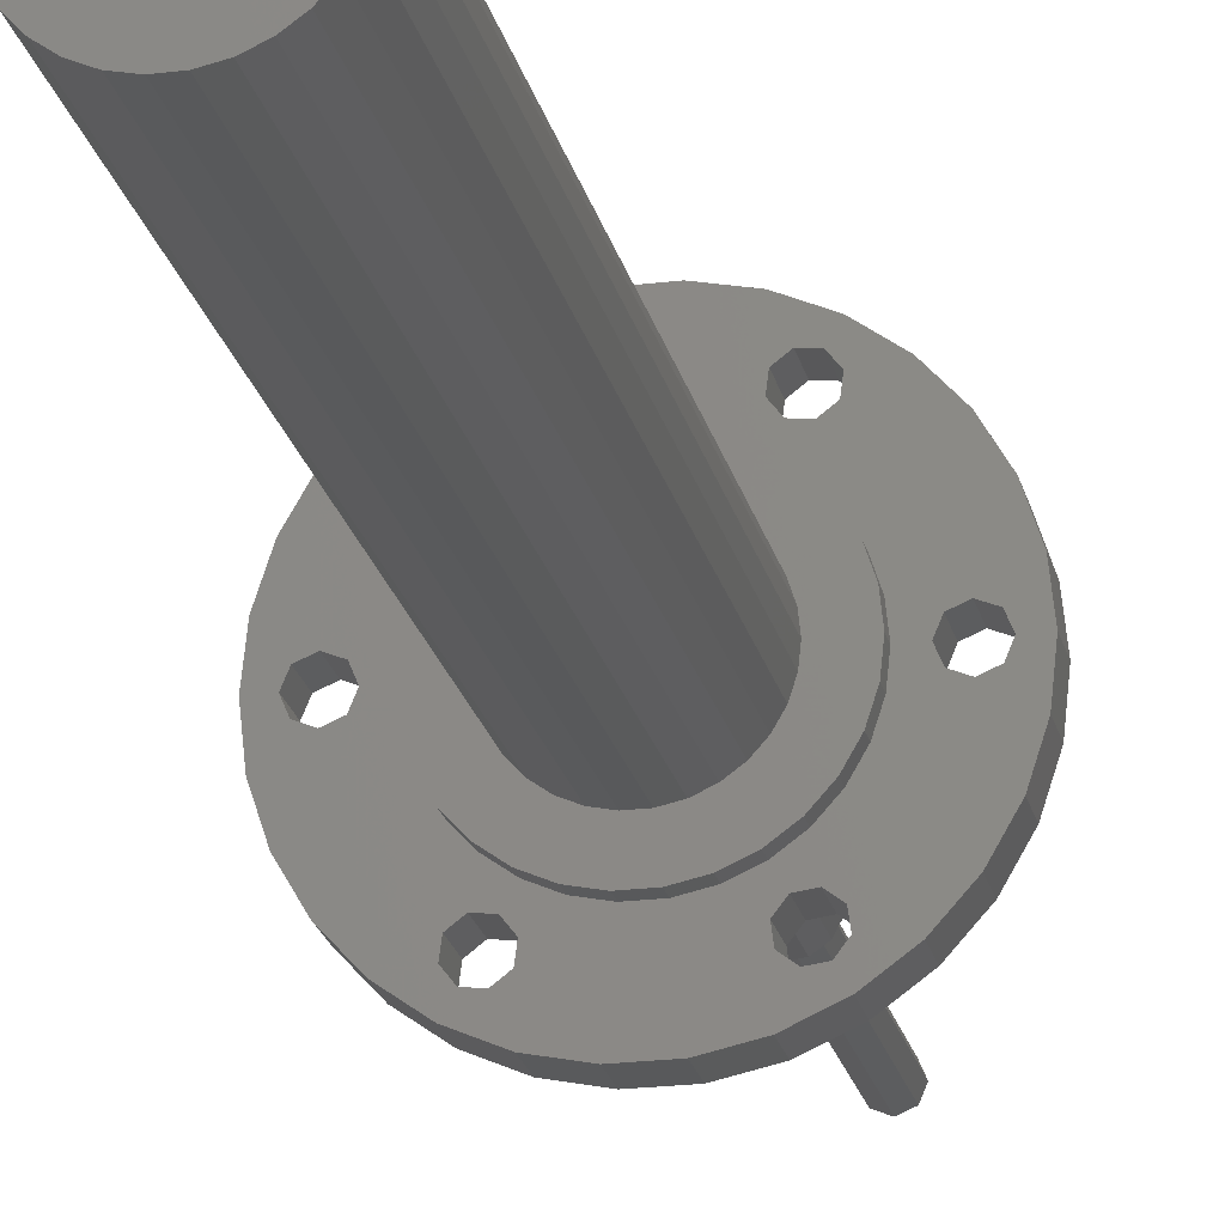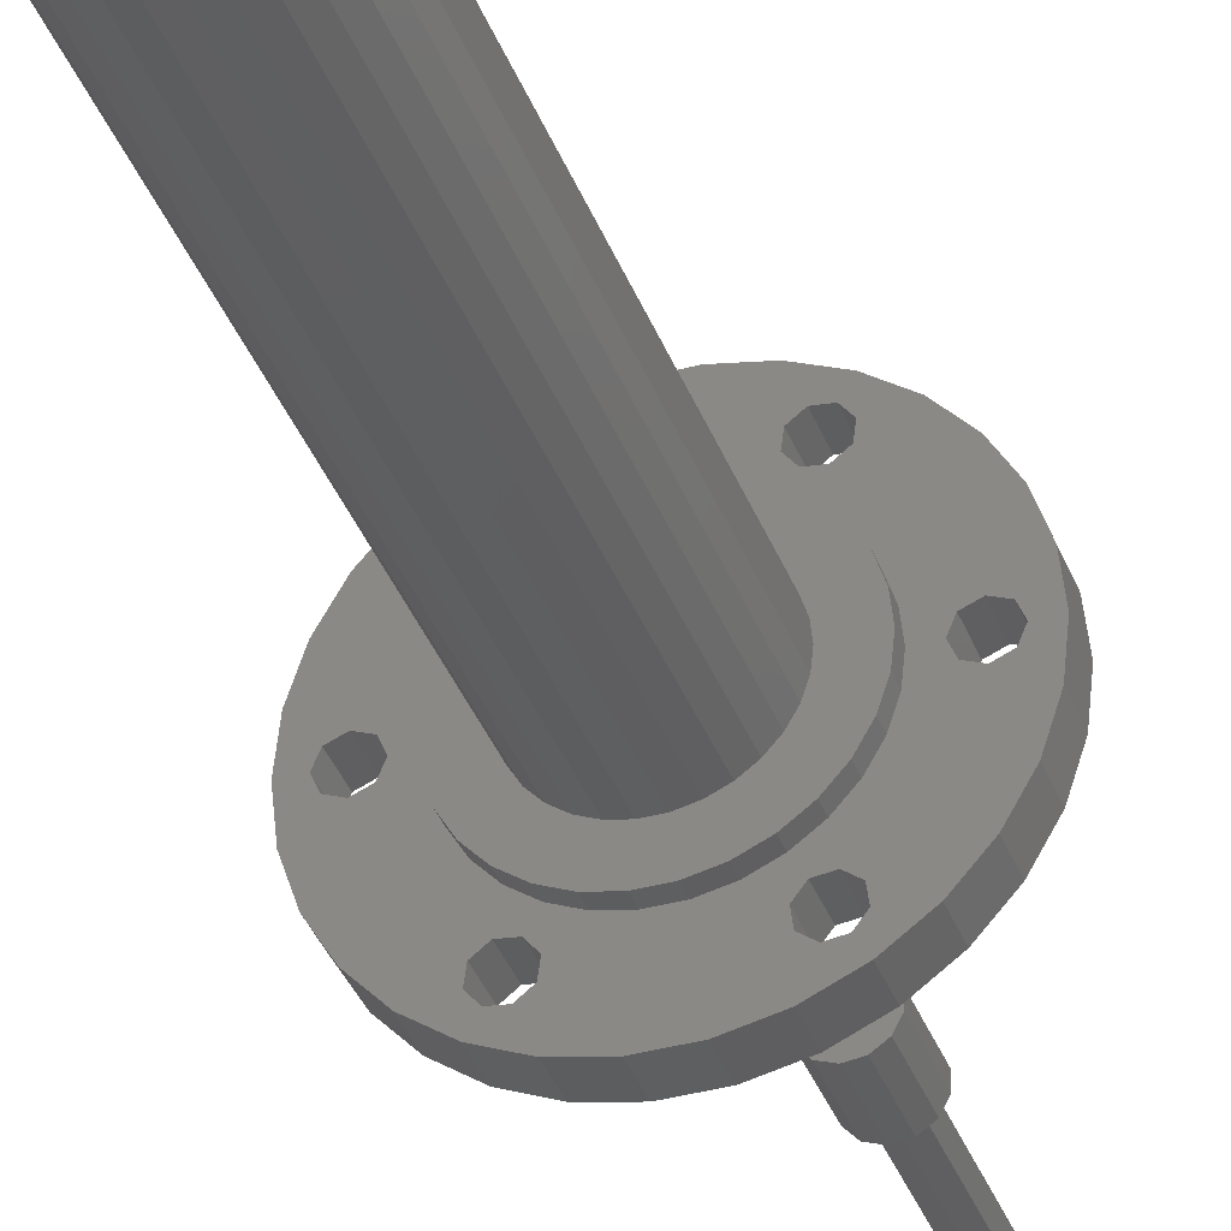
<metadata>
{"format":"stl","ext":"stl","renderer":"f3d","projection":"perspective","resolution":1024,"background":"white","views":[{"elev":-21.6,"azim":-167.6,"up":"+Y"},{"elev":-37.4,"azim":-160.5,"up":"+Y"}]}
</metadata>
<code>
# stl→obj: 404 verts, 884 faces
v -6.691 -7.431 -50
v -8.09 -5.878 50
v -8.09 -5.878 -50
v -6.691 -7.431 50
v 9.781 2.079 50
v 9.135 4.067 -50
v 9.135 4.067 50
v 9.781 2.079 -50
v 10 0 50
v 10 0 -50
v 8.09 5.878 -50
v 8.09 5.878 50
v 9.135 -4.067 50
v 9.781 -2.079 -50
v 9.781 -2.079 50
v 9.135 -4.067 -50
v 5 -8.66 -50
v 6.691 -7.431 50
v 5 -8.66 50
v 6.691 -7.431 -50
v 8.09 -5.878 -50
v 8.09 -5.878 50
v -5 -8.66 -50
v -3.09 -9.511 50
v -5 -8.66 50
v -3.09 -9.511 -50
v 5 8.66 -50
v 3.09 9.511 50
v 5 8.66 50
v 3.09 9.511 -50
v 6.691 7.431 -50
v 6.691 7.431 50
v -8.09 5.878 -50
v -6.691 7.431 50
v -6.691 7.431 -50
v -8.09 5.878 50
v 1.045 9.945 -50
v -1.045 9.945 50
v 1.045 9.945 50
v -1.045 9.945 -50
v 3.09 -9.511 -50
v 3.09 -9.511 50
v 1.045 -9.945 -50
v 1.045 -9.945 50
v -9.781 2.079 -50
v -9.135 4.067 50
v -9.135 4.067 -50
v -9.781 2.079 50
v 4.619 -1.913 -50
v 5 0 -50
v 3.536 -3.536 -50
v 1.913 -4.619 -50
v 0 -5 -50
v -1.045 -9.945 -50
v -1.913 -4.619 -50
v -3.536 -3.536 -50
v -4.619 -1.913 -50
v -9.135 -4.067 -50
v -5 0 -50
v -5 8.66 -50
v -9.781 -2.079 -50
v -10 0 -50
v 4.619 1.913 -50
v 3.536 3.536 -50
v 1.913 4.619 -50
v 0 5 -50
v -1.913 4.619 -50
v -3.09 9.511 -50
v -3.536 3.536 -50
v -4.619 1.913 -50
v -9.781 -2.079 50
v -9.135 -4.067 50
v -5 8.66 50
v -3.09 9.511 50
v 4.619 1.913 50
v 5 0 50
v 3.536 3.536 50
v 1.913 4.619 50
v 0 5 50
v -1.913 4.619 50
v -3.536 3.536 50
v -4.619 1.913 50
v -5 0 50
v -10 0 50
v 4.619 -1.913 50
v 3.536 -3.536 50
v 1.913 -4.619 50
v 0 -5 50
v -1.045 -9.945 50
v -1.913 -4.619 50
v -3.536 -3.536 50
v -4.619 -1.913 50
v 14.67 3.119 52
v 13.7 6.101 50
v 13.7 6.101 52
v 14.67 3.119 50
v 15 0 52
v 15 0 50
v 12.14 8.817 50
v 12.14 8.817 52
v 10.04 11.15 50
v 7.5 12.99 52
v 10.04 11.15 52
v 7.5 12.99 50
v 13.7 -6.101 52
v 14.67 -3.119 50
v 14.67 -3.119 52
v 13.7 -6.101 50
v -13.7 -6.101 50
v -14.67 -3.119 52
v -14.67 -3.119 50
v -13.7 -6.101 52
v -14.67 3.119 50
v -13.7 6.101 52
v -13.7 6.101 50
v -14.67 3.119 52
v 7.5 -12.99 50
v 10.04 -11.15 52
v 7.5 -12.99 52
v 10.04 -11.15 50
v -7.5 12.99 50
v -10.04 11.15 52
v -7.5 12.99 52
v -10.04 11.15 50
v -20 2.5 52
v -22.84 10.17 52
v -20.23 14.69 52
v -16.73 18.58 52
v -24.45 5.198 52
v -21.77 1.768 52
v -25 0 52
v -22.5 0 52
v -21.77 -1.768 52
v -24.45 -5.198 52
v -8.75 15.16 52
v -7.585 16.67 52
v -10.65 14.91 52
v -12.17 16.07 52
v -12.14 8.817 52
v -12.41 17.97 52
v -15 0 52
v -18.23 1.768 52
v -12.5 21.65 52
v -17.5 0 52
v -20 -2.5 52
v -22.84 -10.17 52
v -18.23 -1.768 52
v -8.75 -15.16 52
v -7.5 -12.99 52
v -7.585 -16.67 52
v -10.65 -14.91 52
v -10.04 -11.15 52
v -12.17 -16.07 52
v -12.14 -8.817 52
v -16.73 -18.58 52
v -12.41 -17.97 52
v -20.23 -14.69 52
v -12.5 -21.65 52
v 12.5 -21.65 52
v 11.25 -19.49 52
v 12.41 -17.97 52
v 9.353 -19.74 52
v 7.725 -23.78 52
v 7.835 -18.57 52
v 2.613 -24.86 52
v 1.568 -14.92 52
v 7.585 -16.67 52
v 4.635 -14.27 52
v -1.568 -14.92 52
v -2.613 -24.86 52
v -7.835 -18.57 52
v -4.635 -14.27 52
v -7.725 -23.78 52
v -9.353 -19.74 52
v -11.25 -19.49 52
v 22.84 10.17 52
v 20.23 14.69 52
v 12.17 16.07 52
v 16.73 18.58 52
v 12.41 17.97 52
v 12.5 21.65 52
v 10.65 14.91 52
v 8.75 15.16 52
v 7.585 16.67 52
v 11.25 19.49 52
v 9.353 19.74 52
v 7.725 23.78 52
v 7.835 18.57 52
v 4.635 14.27 52
v 1.568 14.92 52
v 2.613 24.86 52
v -1.568 14.92 52
v -2.613 24.86 52
v -7.835 18.57 52
v -4.635 14.27 52
v -7.725 23.78 52
v -9.353 19.74 52
v -11.25 19.49 52
v 21.77 -1.768 52
v 25 0 52
v 24.45 -5.198 52
v 20 -2.5 52
v 22.84 -10.17 52
v 21.77 1.768 52
v 22.5 0 52
v 24.45 5.198 52
v 20.23 -14.69 52
v 12.17 -16.07 52
v 16.73 -18.58 52
v 20 2.5 52
v 18.23 1.768 52
v 17.5 0 52
v 18.23 -1.768 52
v 12.14 -8.817 52
v 10.65 -14.91 52
v 8.75 -15.16 52
v -12.14 8.817 50
v 12.14 -8.817 50
v 1.568 14.92 50
v -1.568 14.92 50
v -4.635 14.27 50
v -4.635 -14.27 50
v -1.568 -14.92 50
v 1.568 -14.92 50
v 4.635 -14.27 50
v -10.04 -11.15 50
v -7.5 -12.99 50
v -15 0 50
v 4.635 14.27 50
v -12.14 -8.817 50
v -6.691 -7.431 57
v -8.09 -5.878 57
v 9.135 4.067 57
v 9.781 2.079 57
v 10 0 57
v 8.09 5.878 57
v 9.781 -2.079 57
v 9.135 -4.067 57
v 5 -8.66 57
v 6.691 -7.431 57
v 8.09 -5.878 57
v -5 -8.66 57
v -3.09 -9.511 57
v 5 8.66 57
v 3.09 9.511 57
v 6.691 7.431 57
v -8.09 5.878 57
v -6.691 7.431 57
v 1.045 9.945 57
v -1.045 9.945 57
v 3.09 -9.511 57
v 1.045 -9.945 57
v -9.781 2.079 57
v -9.135 4.067 57
v -9.135 -4.067 57
v -9.781 -2.079 57
v -3.09 9.511 57
v -5 8.66 57
v -1.045 -9.945 57
v -10 0 57
v 21.77 1.768 57
v 20 2.5 57
v 22.5 0 57
v 18.23 1.768 57
v 21.77 -1.768 57
v 17.5 0 57
v 18.23 -1.768 57
v 20 -2.5 57
v 9.353 19.74 57
v 7.835 18.57 57
v 11.25 19.49 57
v 7.585 16.67 57
v 8.75 15.16 57
v 10.65 14.91 57
v 12.17 16.07 57
v 12.41 17.97 57
v -12.41 17.97 57
v -11.25 19.49 57
v -12.17 16.07 57
v -10.65 14.91 57
v -7.835 18.57 57
v -9.353 19.74 57
v -8.75 15.16 57
v -7.585 16.67 57
v -20 -2.5 57
v -18.23 -1.768 57
v -21.77 -1.768 57
v -22.5 0 57
v -20 2.5 57
v -21.77 1.768 57
v -17.5 0 57
v -18.23 1.768 57
v -7.585 -16.67 57
v -7.835 -18.57 57
v -11.25 -19.49 57
v -9.353 -19.74 57
v -12.41 -17.97 57
v -12.17 -16.07 57
v -8.75 -15.16 57
v -10.65 -14.91 57
v 12.17 -16.07 57
v 12.41 -17.97 57
v 10.65 -14.91 57
v 11.25 -19.49 57
v 9.353 -19.74 57
v 8.75 -15.16 57
v 7.835 -18.57 57
v 7.585 -16.67 57
v -7.725 -23.78 57
v -12.5 -21.65 57
v -24.45 -5.198 57
v -22.84 -10.17 57
v 24.45 5.198 57
v 22.84 10.17 57
v 25 0 57
v 20.23 14.69 57
v 16.73 -18.58 57
v 12.5 -21.65 57
v 7.725 23.78 57
v 12.5 21.65 57
v 24.45 -5.198 57
v 16.73 18.58 57
v -20.23 14.69 57
v -22.84 10.17 57
v 20.23 -14.69 57
v -16.73 18.58 57
v 22.84 -10.17 57
v -12.5 21.65 57
v -20.23 -14.69 57
v -16.73 -18.58 57
v -25 0 57
v -24.45 5.198 57
v 7.725 -23.78 57
v 2.613 -24.86 57
v -2.613 -24.86 57
v 2.613 24.86 57
v -2.613 24.86 57
v -7.725 23.78 57
v 2.5 -4.33 59.5
v 1.768 -1.768 59.5
v 2.5 0 59.5
v 0 -2.5 59.5
v -4.33 -2.5 59.5
v -2.5 0 59.5
v -2.5 4.33 59.5
v -1.768 -1.768 59.5
v 4.33 2.5 59.5
v 1.768 1.768 59.5
v 0 2.5 59.5
v -1.768 1.768 59.5
v 2.5 -4.33 64.5
v 4.33 2.5 64.5
v -4.33 -2.5 64.5
v -2.5 4.33 64.5
v -1.768 -1.768 62.5
v -2.5 0 62.5
v 1.768 1.768 62.5
v 0 2.5 62.5
v 2.5 0 62.5
v 1.768 -1.768 62.5
v 0 -2.5 62.5
v -1.768 1.768 62.5
v -1.418 3.74 87
v -2.994 2.652 97
v -1.418 3.74 97
v -2.994 2.652 87
v 3.542 1.859 97
v 2.272 3.292 87
v 2.272 3.292 97
v 3.542 1.859 87
v 4 0 97
v 4 0 87
v -3.884 -0.9573 87
v -3.884 0.9573 97
v -3.884 0.9573 87
v -3.884 -0.9573 97
v 0.4821 3.971 97
v 0.4821 3.971 87
v 3.542 -1.859 97
v 3.542 -1.859 87
v 2.5 0 97
v 1.768 1.768 97
v 0 2.5 97
v -1.768 1.768 97
v 1.768 -1.768 97
v 2.272 -3.292 97
v 0 -2.5 97
v 0.4821 -3.971 97
v -1.418 -3.74 97
v -1.768 -1.768 97
v -2.5 0 97
v -2.994 -2.652 97
v -1.418 -3.74 87
v 0.4821 -3.971 87
v 2.272 -3.292 87
v -2.994 -2.652 87
v -2.5 0 137
v -1.768 -1.768 137
v 0 2.5 137
v 1.768 1.768 137
v 2.5 0 137
v 1.768 -1.768 137
v 0 -2.5 137
v -1.768 1.768 137
f 1 2 3
f 2 1 4
f 5 6 7
f 6 5 8
f 9 8 5
f 8 9 10
f 7 11 12
f 11 7 6
f 13 14 15
f 14 13 16
f 17 18 19
f 18 17 20
f 18 21 22
f 21 18 20
f 15 10 9
f 10 15 14
f 23 24 25
f 24 23 26
f 27 28 29
f 28 27 30
f 12 31 32
f 31 12 11
f 1 25 4
f 25 1 23
f 33 34 35
f 34 33 36
f 37 38 39
f 38 37 40
f 41 19 42
f 19 41 17
f 43 42 44
f 42 43 41
f 45 46 47
f 46 45 48
f 14 49 50
f 20 51 49
f 52 17 41
f 17 52 51
f 43 52 41
f 43 53 52
f 54 53 43
f 54 55 53
f 26 55 54
f 23 55 26
f 55 23 56
f 1 56 23
f 3 56 1
f 56 3 57
f 58 57 3
f 59 35 60
f 61 57 58
f 59 33 35
f 57 61 59
f 59 47 33
f 62 59 61
f 59 45 47
f 59 62 45
f 50 10 14
f 49 14 16
f 10 50 8
f 49 16 21
f 63 8 50
f 49 21 20
f 8 63 6
f 51 20 17
f 6 63 11
f 64 11 63
f 11 64 31
f 31 64 27
f 65 27 64
f 27 65 30
f 65 37 30
f 66 37 65
f 66 40 37
f 67 40 66
f 67 68 40
f 60 67 69
f 60 69 70
f 67 60 68
f 60 70 59
f 58 71 61
f 71 58 72
f 68 73 74
f 73 68 60
f 5 75 76
f 32 77 75
f 78 29 28
f 29 78 77
f 39 78 28
f 39 79 78
f 38 79 39
f 38 80 79
f 74 80 38
f 73 80 74
f 80 73 81
f 34 81 73
f 36 81 34
f 81 36 82
f 46 82 36
f 83 4 25
f 48 82 46
f 83 2 4
f 82 48 83
f 83 72 2
f 84 83 48
f 83 71 72
f 83 84 71
f 76 9 5
f 75 5 7
f 9 76 15
f 75 7 12
f 85 15 76
f 75 12 32
f 15 85 13
f 77 32 29
f 13 85 22
f 86 22 85
f 22 86 18
f 18 86 19
f 87 19 86
f 19 87 42
f 87 44 42
f 88 44 87
f 88 89 44
f 90 89 88
f 90 24 89
f 25 90 91
f 25 91 92
f 90 25 24
f 25 92 83
f 26 89 24
f 89 26 54
f 30 39 28
f 39 30 37
f 61 84 62
f 84 61 71
f 3 72 58
f 72 3 2
f 47 36 33
f 36 47 46
f 22 16 13
f 16 22 21
f 31 29 32
f 29 31 27
f 60 34 73
f 34 60 35
f 40 74 38
f 74 40 68
f 54 44 89
f 44 54 43
f 62 48 45
f 48 62 84
f 69 80 81
f 80 69 67
f 63 77 64
f 77 63 75
f 50 75 63
f 75 50 76
f 82 69 81
f 69 82 70
f 53 90 88
f 90 53 55
f 52 88 87
f 88 52 53
f 51 87 86
f 87 51 52
f 51 85 49
f 85 51 86
f 83 70 82
f 70 83 59
f 49 76 50
f 76 49 85
f 67 79 80
f 79 67 66
f 66 78 79
f 78 66 65
f 91 57 92
f 57 91 56
f 65 77 78
f 77 65 64
f 92 59 83
f 59 92 57
f 55 91 90
f 91 55 56
f 93 94 95
f 94 93 96
f 97 96 93
f 96 97 98
f 95 99 100
f 99 95 94
f 101 102 103
f 102 101 104
f 105 106 107
f 106 105 108
f 107 98 97
f 98 107 106
f 100 101 103
f 101 100 99
f 109 110 111
f 110 109 112
f 113 114 115
f 114 113 116
f 117 118 119
f 118 117 120
f 121 122 123
f 122 121 124
f 116 125 114
f 114 125 126
f 114 127 128
f 129 125 130
f 131 130 132
f 114 126 127
f 131 133 134
f 133 131 132
f 125 129 126
f 130 131 129
f 123 135 136
f 137 123 122
f 123 137 135
f 138 122 139
f 122 138 137
f 128 138 139
f 128 139 114
f 138 128 140
f 141 142 116
f 140 128 143
f 142 141 144
f 145 112 146
f 125 116 142
f 141 147 144
f 110 147 141
f 112 145 110
f 110 145 147
f 134 145 146
f 145 134 133
f 148 149 150
f 151 149 148
f 149 151 152
f 153 152 151
f 152 153 154
f 155 153 156
f 157 153 155
f 155 156 158
f 153 157 154
f 146 112 157
f 154 157 112
f 159 160 161
f 159 162 160
f 163 162 159
f 163 164 162
f 165 164 163
f 166 164 165
f 167 168 119
f 168 164 166
f 164 168 167
f 165 169 166
f 170 169 165
f 171 169 170
f 169 171 172
f 172 150 149
f 171 170 173
f 172 171 150
f 173 174 171
f 158 174 173
f 175 158 156
f 174 158 175
f 176 95 177
f 100 177 95
f 178 177 100
f 179 180 181
f 179 178 180
f 177 178 179
f 103 178 100
f 178 103 182
f 102 182 103
f 182 102 183
f 183 102 184
f 185 181 180
f 186 181 185
f 186 187 181
f 188 187 186
f 189 188 184
f 189 184 102
f 188 189 190
f 188 191 187
f 188 190 191
f 192 191 190
f 192 193 191
f 194 192 195
f 136 195 123
f 194 195 136
f 192 194 193
f 193 194 196
f 197 196 194
f 143 197 198
f 197 143 196
f 143 198 140
f 199 200 201
f 202 201 203
f 204 200 205
f 200 204 206
f 200 199 205
f 105 203 207
f 201 202 199
f 203 105 202
f 107 202 105
f 208 207 209
f 210 206 204
f 206 210 176
f 93 210 211
f 95 210 93
f 97 211 212
f 93 211 97
f 202 107 213
f 210 95 176
f 213 97 212
f 97 213 107
f 161 209 159
f 208 209 161
f 207 208 214
f 207 214 105
f 118 208 215
f 208 118 214
f 119 215 216
f 119 216 167
f 215 119 118
f 115 139 217
f 139 115 114
f 214 108 105
f 108 214 218
f 219 192 190
f 192 219 220
f 221 123 195
f 123 221 121
f 222 169 172
f 169 222 223
f 223 166 169
f 166 223 224
f 220 195 192
f 195 220 221
f 224 168 166
f 168 224 225
f 118 218 214
f 218 118 120
f 225 119 168
f 119 225 117
f 226 149 152
f 149 226 227
f 228 116 113
f 116 228 141
f 229 190 189
f 190 229 219
f 230 112 109
f 112 230 154
f 104 189 102
f 189 104 229
f 111 141 228
f 141 111 110
f 226 154 230
f 154 226 152
f 9 98 106
f 15 106 108
f 98 9 96
f 13 108 218
f 5 96 9
f 22 218 120
f 96 5 94
f 7 94 5
f 106 15 9
f 108 13 15
f 218 22 13
f 18 120 117
f 120 18 22
f 117 19 18
f 225 19 117
f 225 42 19
f 224 42 225
f 224 44 42
f 224 89 44
f 223 89 224
f 223 24 89
f 222 24 223
f 222 25 24
f 227 25 222
f 25 227 4
f 226 4 227
f 4 226 2
f 230 2 226
f 109 72 230
f 2 230 72
f 94 7 99
f 12 99 7
f 99 12 101
f 32 101 12
f 101 32 104
f 29 104 32
f 29 229 104
f 28 229 29
f 28 219 229
f 39 219 28
f 38 219 39
f 38 220 219
f 74 220 38
f 74 221 220
f 73 221 74
f 121 73 34
f 73 121 221
f 124 34 36
f 217 36 46
f 115 46 48
f 34 124 121
f 113 48 84
f 72 109 71
f 111 71 109
f 36 217 124
f 71 111 84
f 46 115 217
f 228 84 111
f 48 113 115
f 84 228 113
f 227 172 149
f 172 227 222
f 217 122 124
f 122 217 139
f 231 2 232
f 2 231 4
f 5 233 7
f 233 5 234
f 9 234 5
f 234 9 235
f 7 236 12
f 236 7 233
f 13 237 15
f 237 13 238
f 18 239 240
f 239 18 19
f 18 241 22
f 241 18 240
f 15 235 9
f 235 15 237
f 24 242 243
f 242 24 25
f 28 244 245
f 244 28 29
f 12 246 32
f 246 12 236
f 25 231 242
f 231 25 4
f 247 34 248
f 34 247 36
f 38 249 250
f 249 38 39
f 19 251 239
f 251 19 42
f 42 252 251
f 252 42 44
f 253 46 254
f 46 253 48
f 255 71 256
f 71 255 72
f 73 257 258
f 257 73 74
f 89 243 259
f 243 89 24
f 39 245 249
f 245 39 28
f 256 84 260
f 84 256 71
f 232 72 255
f 72 232 2
f 254 36 247
f 36 254 46
f 22 238 13
f 238 22 241
f 29 246 244
f 246 29 32
f 34 258 248
f 258 34 73
f 74 250 257
f 250 74 38
f 44 259 252
f 259 44 89
f 260 48 253
f 48 260 84
f 210 261 262
f 261 210 204
f 205 261 204
f 261 205 263
f 211 262 264
f 262 211 210
f 199 263 205
f 263 199 265
f 266 211 264
f 211 266 212
f 202 267 268
f 267 202 213
f 199 268 265
f 268 199 202
f 267 212 266
f 212 267 213
f 188 269 270
f 269 188 186
f 186 271 269
f 271 186 185
f 272 188 270
f 188 272 184
f 273 184 272
f 184 273 183
f 178 274 275
f 274 178 182
f 178 276 180
f 276 178 275
f 182 273 274
f 273 182 183
f 180 271 185
f 271 180 276
f 277 198 278
f 198 277 140
f 137 279 280
f 279 137 138
f 197 281 282
f 281 197 194
f 198 282 278
f 282 198 197
f 135 280 283
f 280 135 137
f 136 281 194
f 281 136 284
f 279 140 277
f 140 279 138
f 135 284 136
f 284 135 283
f 147 285 286
f 285 147 145
f 287 132 288
f 132 287 133
f 130 289 290
f 289 130 125
f 288 130 290
f 130 288 132
f 147 291 144
f 291 147 286
f 125 292 289
f 292 125 142
f 145 287 285
f 287 145 133
f 144 292 142
f 292 144 291
f 171 293 150
f 293 171 294
f 174 295 296
f 295 174 175
f 297 153 298
f 153 297 156
f 295 156 297
f 156 295 175
f 150 299 148
f 299 150 293
f 153 300 298
f 300 153 151
f 171 296 294
f 296 171 174
f 151 299 300
f 299 151 148
f 161 301 208
f 301 161 302
f 215 301 303
f 301 215 208
f 160 302 161
f 302 160 304
f 160 305 304
f 305 160 162
f 216 303 306
f 303 216 215
f 307 167 308
f 167 307 164
f 162 307 305
f 307 162 164
f 308 216 306
f 216 308 167
f 158 309 310
f 309 158 173
f 146 311 134
f 311 146 312
f 313 176 314
f 176 313 206
f 315 206 313
f 206 315 200
f 314 177 316
f 177 314 176
f 159 317 318
f 317 159 209
f 181 319 320
f 319 181 187
f 321 200 315
f 200 321 201
f 316 179 322
f 179 316 177
f 126 323 127
f 323 126 324
f 317 207 325
f 207 317 209
f 127 326 128
f 326 127 323
f 325 203 327
f 203 325 207
f 143 326 328
f 326 143 128
f 300 329 298
f 312 286 285
f 298 329 330
f 311 285 287
f 331 287 288
f 286 312 329
f 331 290 332
f 290 331 288
f 285 311 312
f 287 331 311
f 300 231 232
f 231 299 293
f 300 232 255
f 286 256 291
f 291 256 260
f 231 300 299
f 253 291 260
f 291 280 279
f 256 286 255
f 291 279 277
f 255 286 300
f 258 283 248
f 280 248 283
f 248 280 247
f 247 280 254
f 291 254 280
f 254 291 253
f 233 264 274
f 266 301 302
f 234 264 233
f 237 266 235
f 238 266 237
f 266 234 235
f 264 234 266
f 246 274 273
f 274 236 233
f 245 273 272
f 274 246 236
f 317 302 318
f 304 318 302
f 305 318 304
f 305 333 318
f 307 333 305
f 334 307 308
f 251 306 239
f 306 251 308
f 252 308 251
f 307 334 333
f 293 308 252
f 293 252 259
f 308 293 334
f 293 259 243
f 293 243 242
f 293 242 231
f 334 293 335
f 294 335 293
f 335 294 309
f 296 309 294
f 310 296 295
f 296 310 309
f 297 310 295
f 329 300 286
f 292 328 326
f 298 330 297
f 297 330 310
f 328 292 291
f 323 292 326
f 324 292 323
f 292 324 289
f 332 289 324
f 289 332 290
f 303 266 238
f 266 303 301
f 241 303 238
f 240 303 241
f 303 240 306
f 239 306 240
f 261 315 313
f 262 313 314
f 265 315 263
f 315 265 321
f 315 261 263
f 264 314 316
f 313 262 261
f 314 264 262
f 322 275 316
f 275 322 276
f 268 321 265
f 321 268 327
f 267 327 268
f 327 267 325
f 302 267 266
f 302 325 267
f 274 316 275
f 276 322 320
f 316 274 264
f 325 302 317
f 320 271 276
f 320 269 271
f 319 269 320
f 319 270 269
f 336 270 319
f 270 336 272
f 273 244 246
f 273 245 244
f 284 272 336
f 272 249 245
f 272 284 249
f 284 336 337
f 249 284 250
f 250 284 257
f 283 257 284
f 257 283 258
f 281 337 338
f 337 281 284
f 338 282 281
f 328 282 338
f 291 277 328
f 278 328 277
f 282 328 278
f 327 201 321
f 201 327 203
f 191 337 336
f 337 191 193
f 155 310 330
f 310 155 158
f 196 328 338
f 328 196 143
f 134 331 131
f 331 134 311
f 155 329 157
f 329 155 330
f 157 312 146
f 312 157 329
f 165 333 334
f 333 165 163
f 131 332 129
f 332 131 331
f 187 336 319
f 336 187 191
f 179 320 322
f 320 179 181
f 193 338 337
f 338 193 196
f 163 318 333
f 318 163 159
f 170 334 335
f 334 170 165
f 173 335 309
f 335 173 170
f 129 324 126
f 324 129 332
f 339 340 341
f 339 342 340
f 343 342 339
f 344 343 345
f 346 343 344
f 342 343 346
f 341 347 339
f 348 347 341
f 349 347 348
f 349 345 347
f 350 345 349
f 345 350 344
f 351 347 352
f 347 351 339
f 343 351 353
f 351 343 339
f 354 351 352
f 351 354 353
f 343 354 345
f 354 343 353
f 347 354 352
f 354 347 345
f 355 344 356
f 344 355 346
f 349 357 358
f 357 349 348
f 341 357 348
f 357 341 359
f 340 359 341
f 359 340 360
f 342 355 361
f 355 342 346
f 356 350 362
f 350 356 344
f 340 361 360
f 361 340 342
f 360 357 359
f 361 357 360
f 361 358 357
f 355 358 361
f 355 362 358
f 362 355 356
f 350 358 362
f 358 350 349
f 363 364 365
f 364 363 366
f 367 368 369
f 368 367 370
f 371 370 367
f 370 371 372
f 373 374 375
f 374 373 376
f 375 364 366
f 364 375 374
f 368 377 369
f 377 368 378
f 379 372 371
f 372 379 380
f 381 371 367
f 371 381 379
f 382 367 369
f 367 382 381
f 383 369 377
f 369 383 382
f 365 383 377
f 365 384 383
f 364 384 365
f 374 384 364
f 385 379 381
f 379 385 386
f 387 386 385
f 386 387 388
f 387 389 388
f 390 389 387
f 376 390 391
f 390 392 389
f 384 374 391
f 376 391 374
f 390 376 392
f 393 388 389
f 388 393 394
f 386 380 379
f 380 386 395
f 394 386 388
f 386 394 395
f 378 365 377
f 365 378 363
f 396 389 392
f 389 396 393
f 396 376 373
f 376 396 392
f 380 370 372
f 395 370 380
f 395 368 370
f 394 368 395
f 394 378 368
f 393 378 394
f 393 363 378
f 396 363 393
f 396 366 363
f 373 366 396
f 366 373 375
f 390 397 391
f 397 390 398
f 382 399 400
f 399 382 383
f 401 382 400
f 382 401 381
f 402 381 401
f 381 402 385
f 390 403 398
f 403 390 387
f 391 404 384
f 404 391 397
f 387 402 403
f 402 387 385
f 400 402 401
f 399 402 400
f 399 403 402
f 404 403 399
f 404 398 403
f 398 404 397
f 383 404 399
f 404 383 384

</code>
